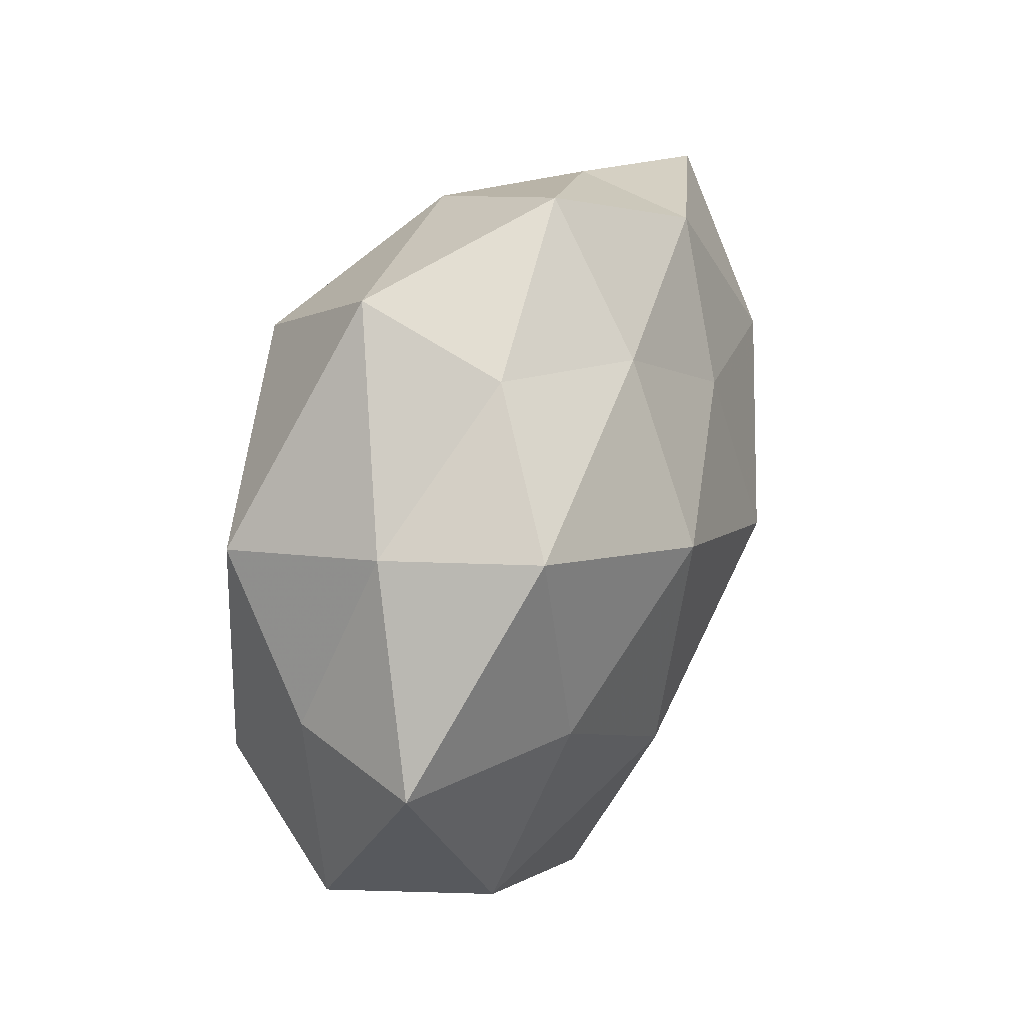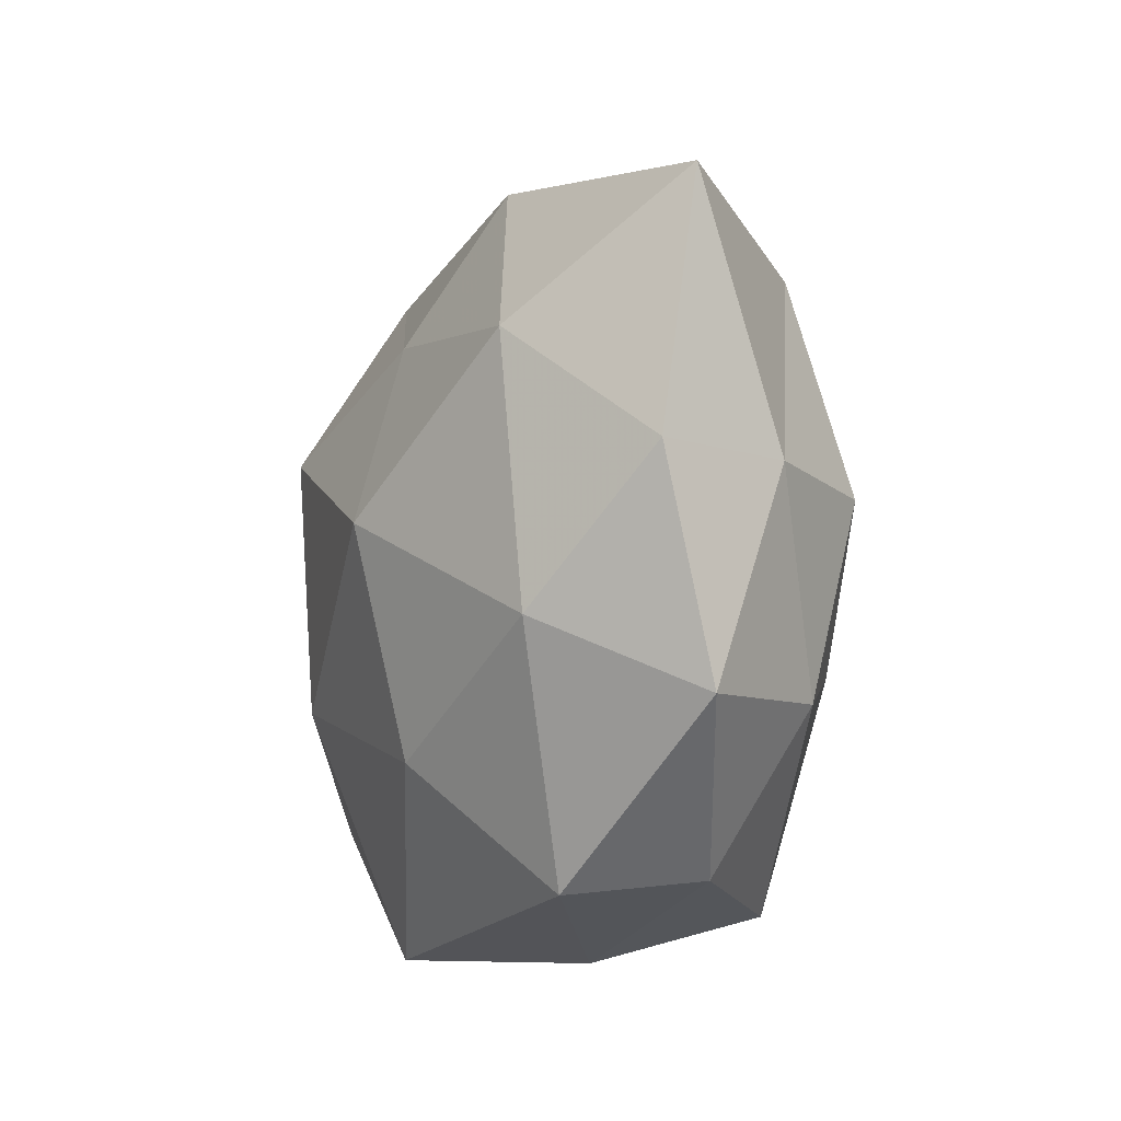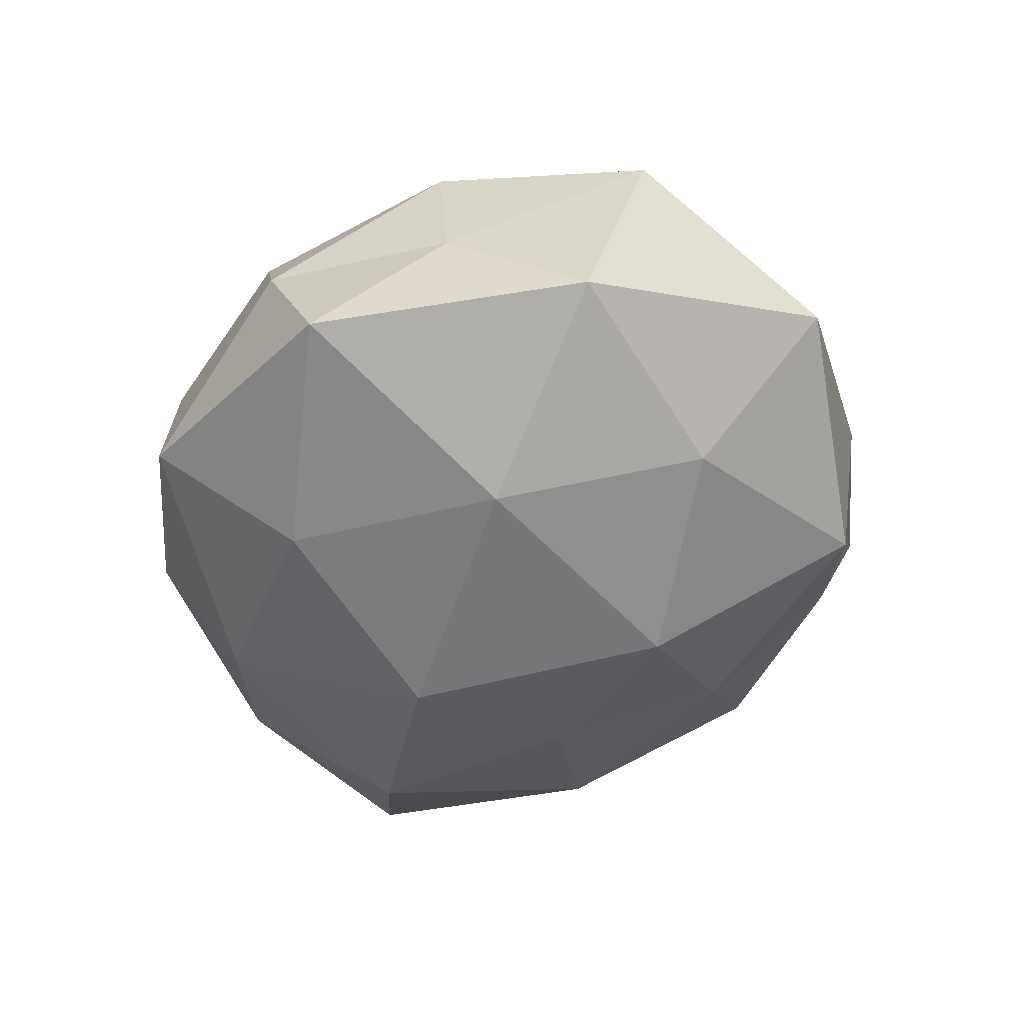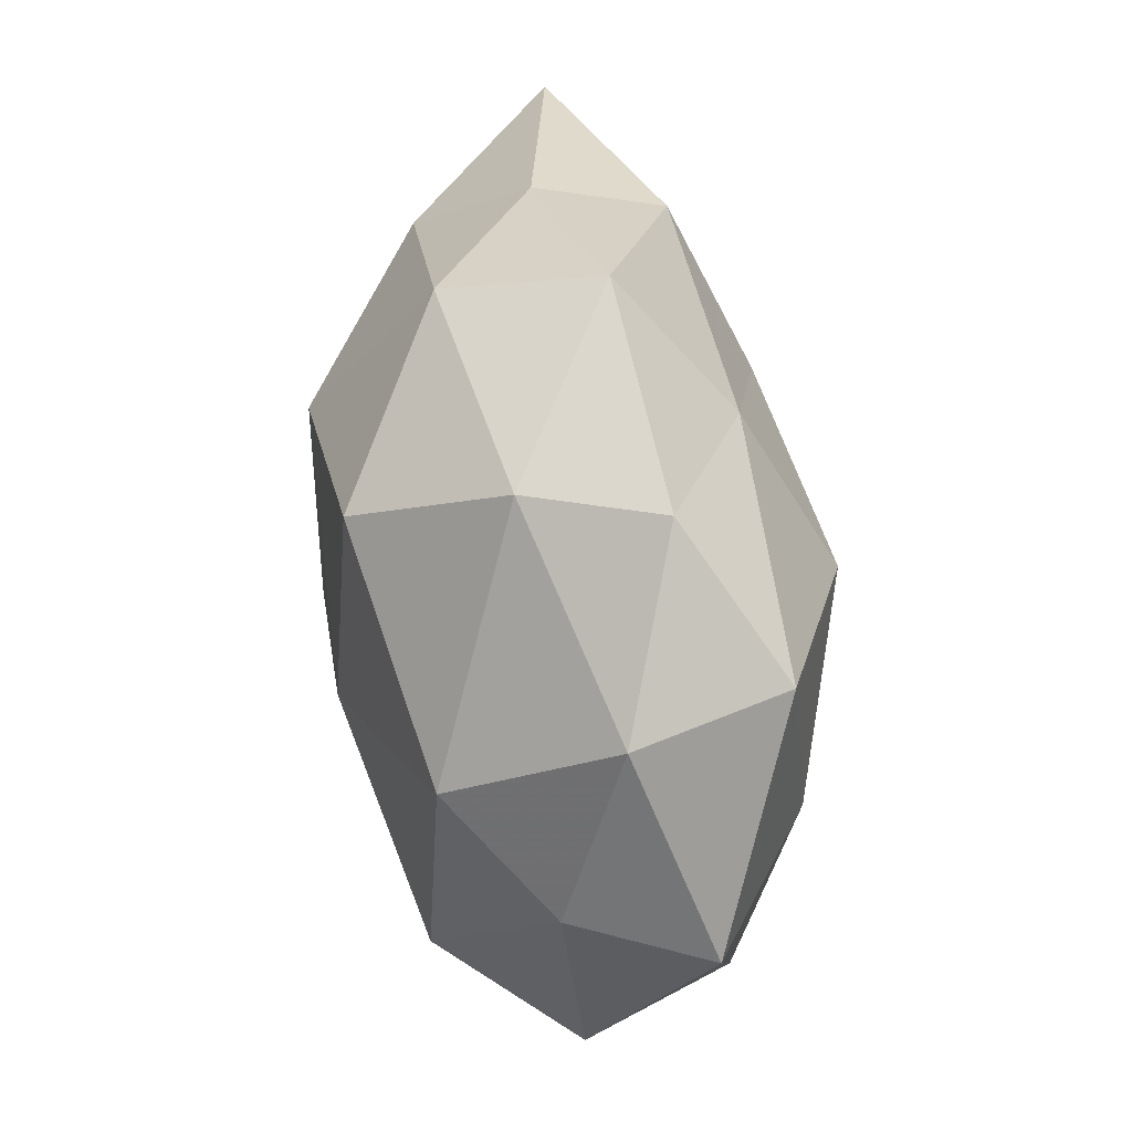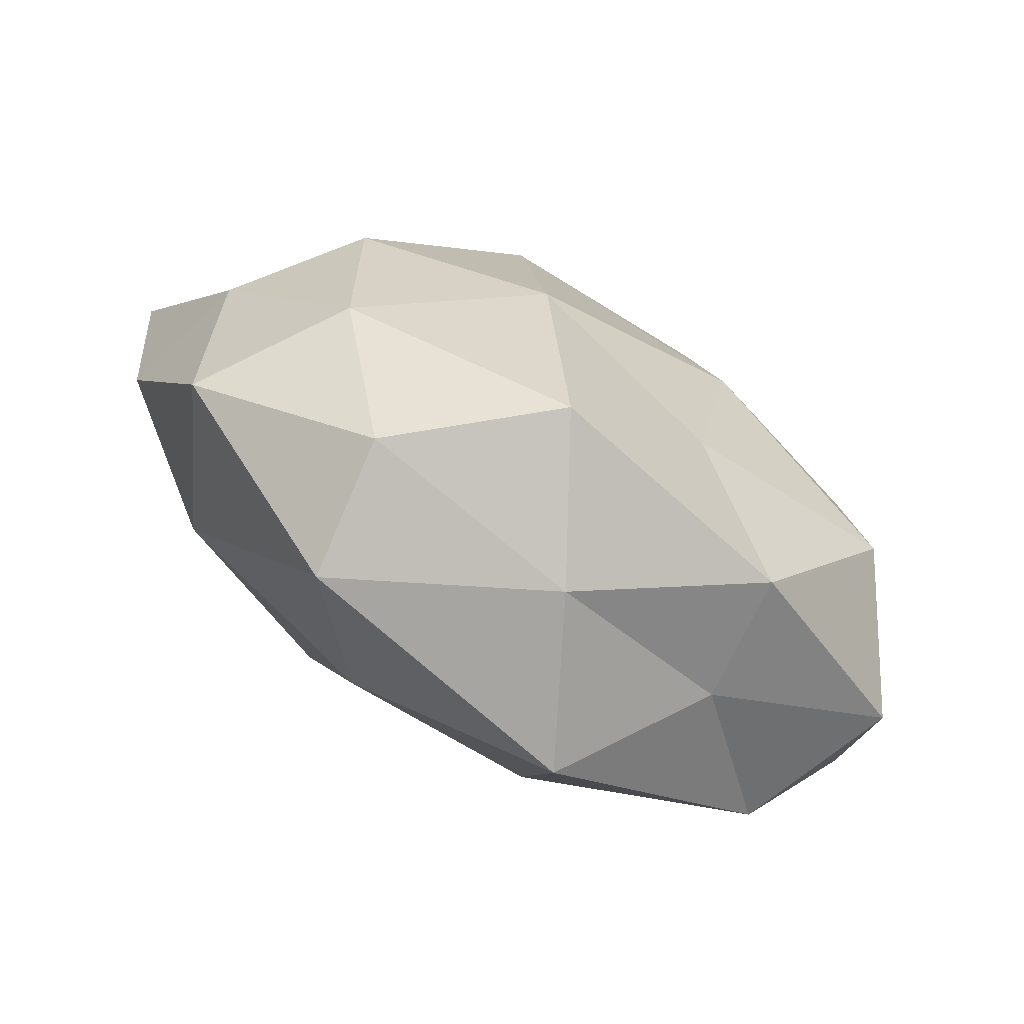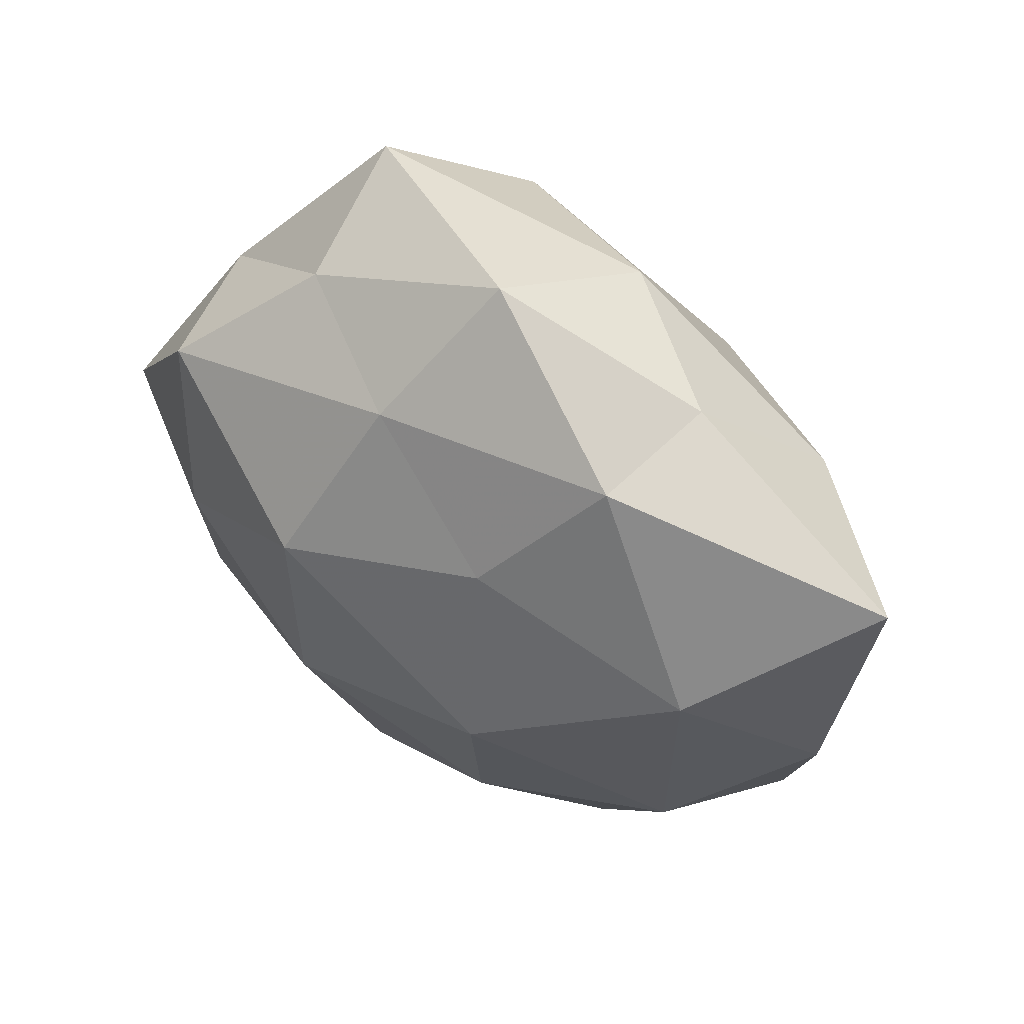
<metadata>
{"format":"obj","ext":"obj","renderer":"f3d","projection":"perspective","resolution":1024,"background":"white","views":[{"elev":38.0,"azim":112.4,"up":"+Y"},{"elev":-18.9,"azim":-109.1,"up":"+Y"},{"elev":-51.1,"azim":46.9,"up":"+Z"},{"elev":53.1,"azim":83.0,"up":"+Y"},{"elev":-76.3,"azim":-28.5,"up":"+Y"},{"elev":51.9,"azim":-144.7,"up":"+Y"}]}
</metadata>
<code>
v -0.0199 -0.03528 0.007486
v -0.002409 0.0409 -0.004414
v 0.01048 -0.01711 0.01917
v 0.0347 0.02099 -0.001307
v -0.01317 -0.002224 -0.02506
v -0.03773 -0.02295 0.001053
v 0.03047 0.02198 -0.01662
v 0.01861 0.0327 -0.007289
v 0.01974 0.03916 0.006542
v 0.01219 -0.01385 -0.02246
v -0.02758 -0.02002 0.01478
v -0.0103 -0.01188 0.02439
v -0.02059 0.03042 -0.01253
v 0.002466 -0.03935 0.003892
v -0.0334 0.01051 -0.01732
v 0.01025 -0.03869 -0.01263
v 0.04122 -0.01926 0.002978
v 0.02919 0.0002856 -0.01906
v 0.04556 0.001757 -0.008637
v -0.009579 -0.02397 -0.01856
v -0.01865 -0.03732 -0.006579
v -0.01286 0.01477 0.02362
v 0.04002 0.002332 0.005153
v -0.03964 -0.001561 0.007208
v 0.02101 -0.03084 0.01233
v 0.03424 0.0169 0.01527
v 0.03343 -0.01051 0.0169
v -0.005131 -0.03517 0.01891
v 0.01052 0.01194 -0.02492
v 0.004287 0.02841 -0.01561
v -0.01049 0.01735 -0.01983
v -0.04393 -0.002599 -0.006052
v -0.00893 0.03424 0.01085
v -0.03176 0.01983 0.01144
v 0.03378 -0.02102 -0.01248
v 0.01265 0.002084 0.02344
v -0.02302 0.03206 0.0003406
v -0.03108 -0.01544 -0.01427
v -0.02945 -0.0003179 0.01897
v 0.0112 0.02759 0.021
v -0.0475 0.02224 -0.003829
v 0.02172 -0.03007 -0.0006654
f 7 8 4
f 2 9 8
f 4 8 9
f 11 6 1
f 7 4 19
f 18 7 19
f 10 20 5
f 10 16 20
f 1 6 21
f 21 14 1
f 16 14 21
f 20 16 21
f 19 4 23
f 19 23 17
f 24 6 11
f 4 9 26
f 23 4 26
f 17 23 27
f 25 27 3
f 17 27 25
f 26 27 23
f 11 1 28
f 12 28 3
f 11 28 12
f 28 1 14
f 3 28 25
f 28 14 25
f 10 5 29
f 18 29 7
f 18 10 29
f 8 30 2
f 7 30 8
f 30 13 2
f 29 30 7
f 31 5 15
f 15 13 31
f 29 5 31
f 30 31 13
f 29 31 30
f 24 32 6
f 33 9 2
f 22 33 34
f 35 16 10
f 18 35 10
f 19 17 35
f 18 19 35
f 12 3 36
f 12 36 22
f 36 3 27
f 36 27 26
f 2 13 37
f 37 33 2
f 34 33 37
f 5 38 15
f 5 20 38
f 6 38 21
f 21 38 20
f 6 32 38
f 15 38 32
f 39 11 12
f 39 12 22
f 39 24 11
f 39 22 34
f 39 34 24
f 26 9 40
f 33 40 9
f 22 40 33
f 22 36 40
f 40 36 26
f 41 13 15
f 32 41 15
f 24 41 32
f 34 41 24
f 41 37 13
f 34 37 41
f 16 42 14
f 25 14 42
f 42 17 25
f 35 42 16
f 35 17 42

</code>
